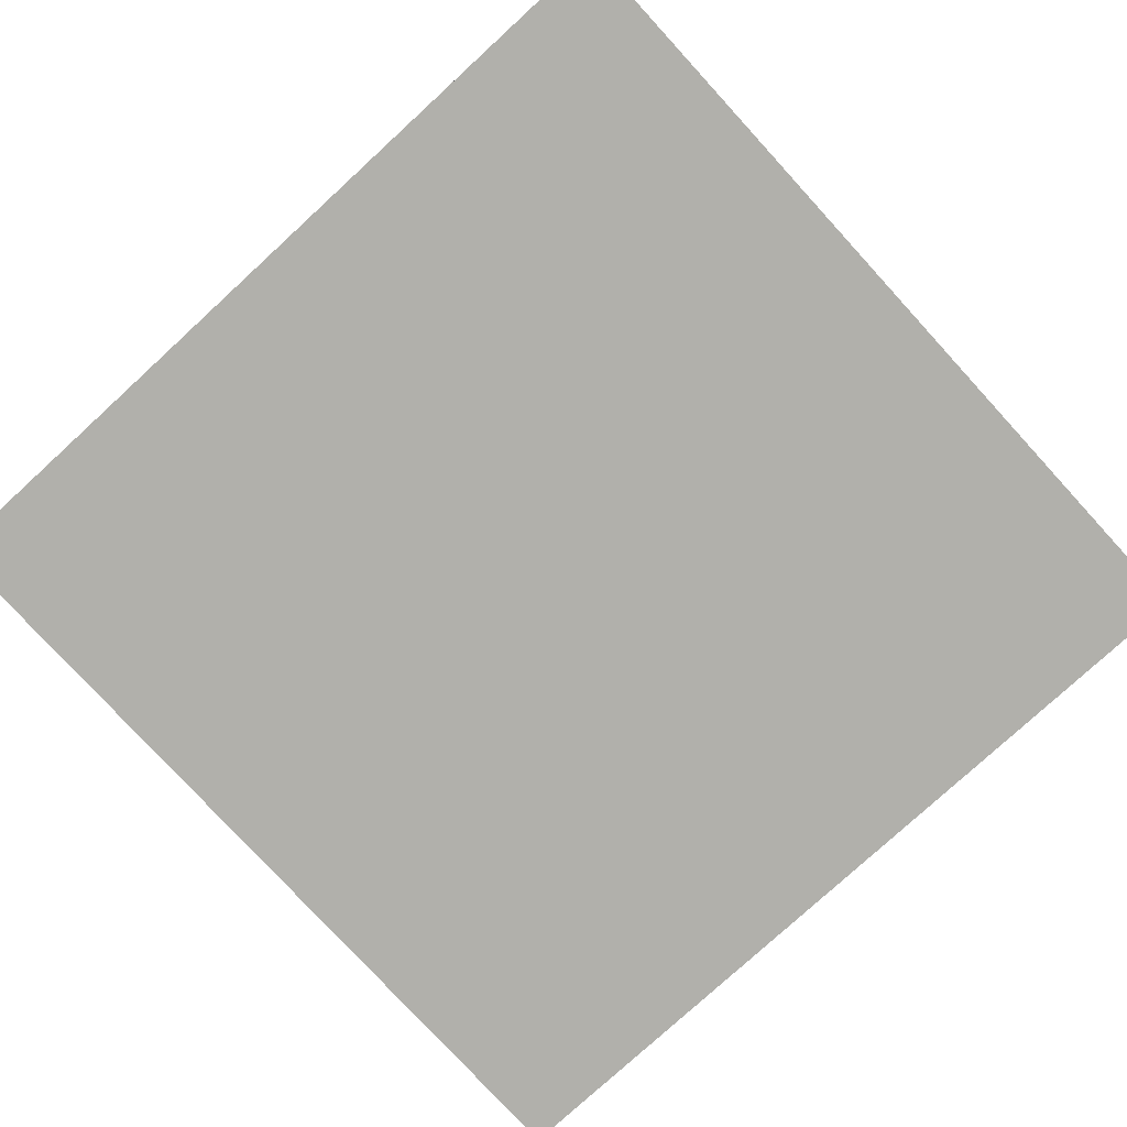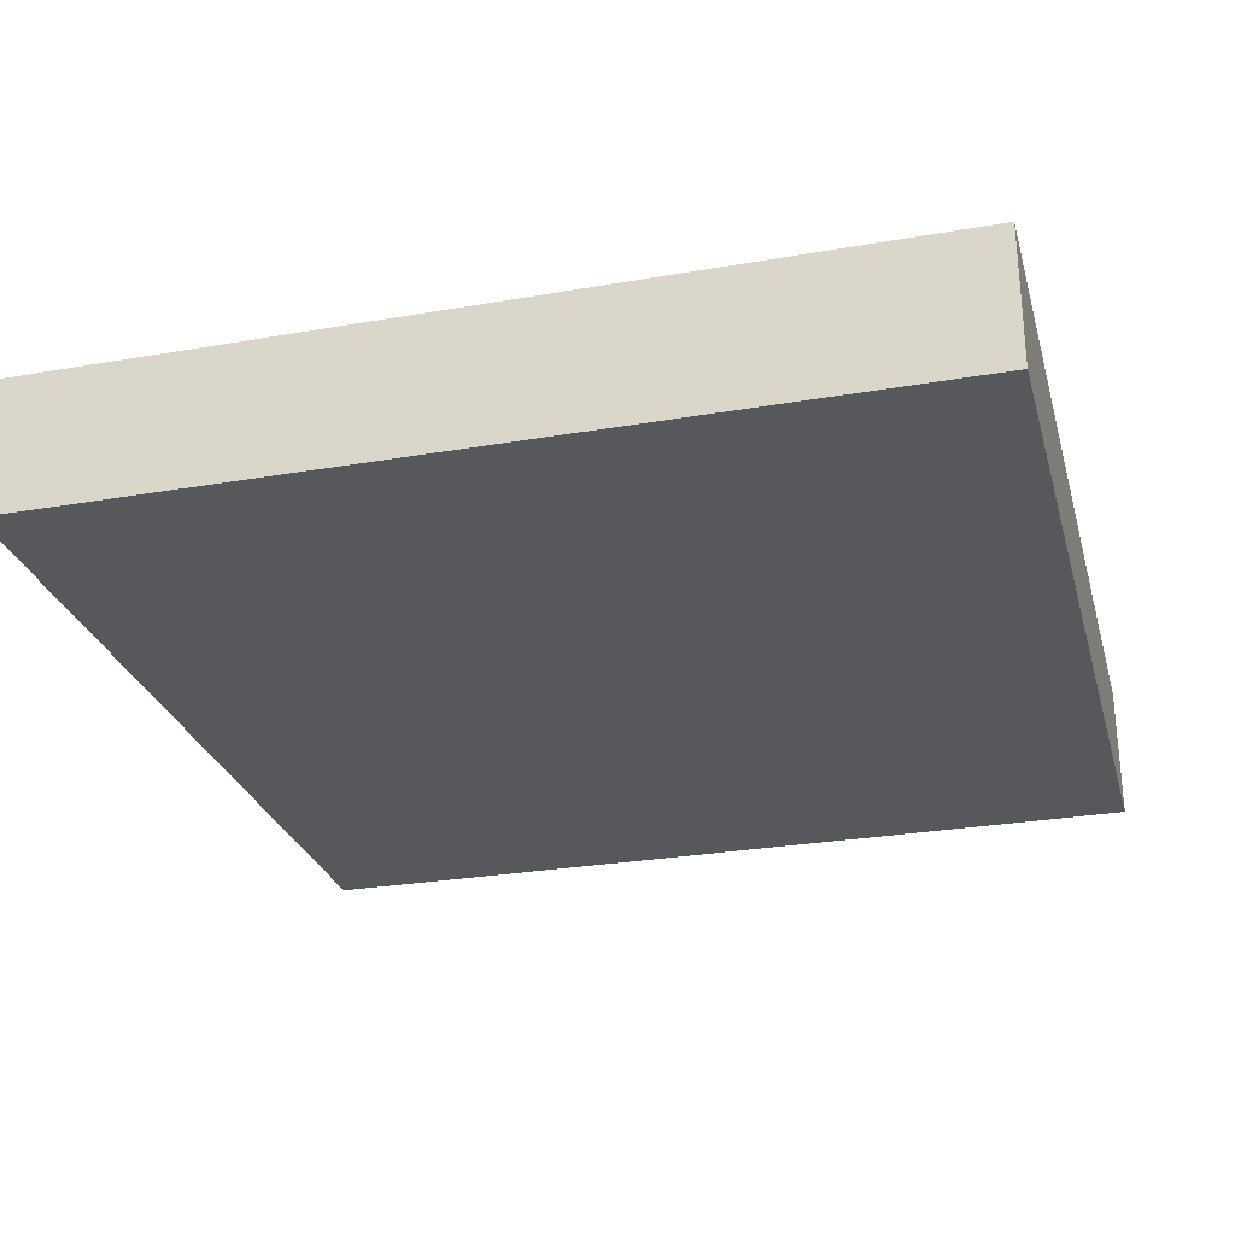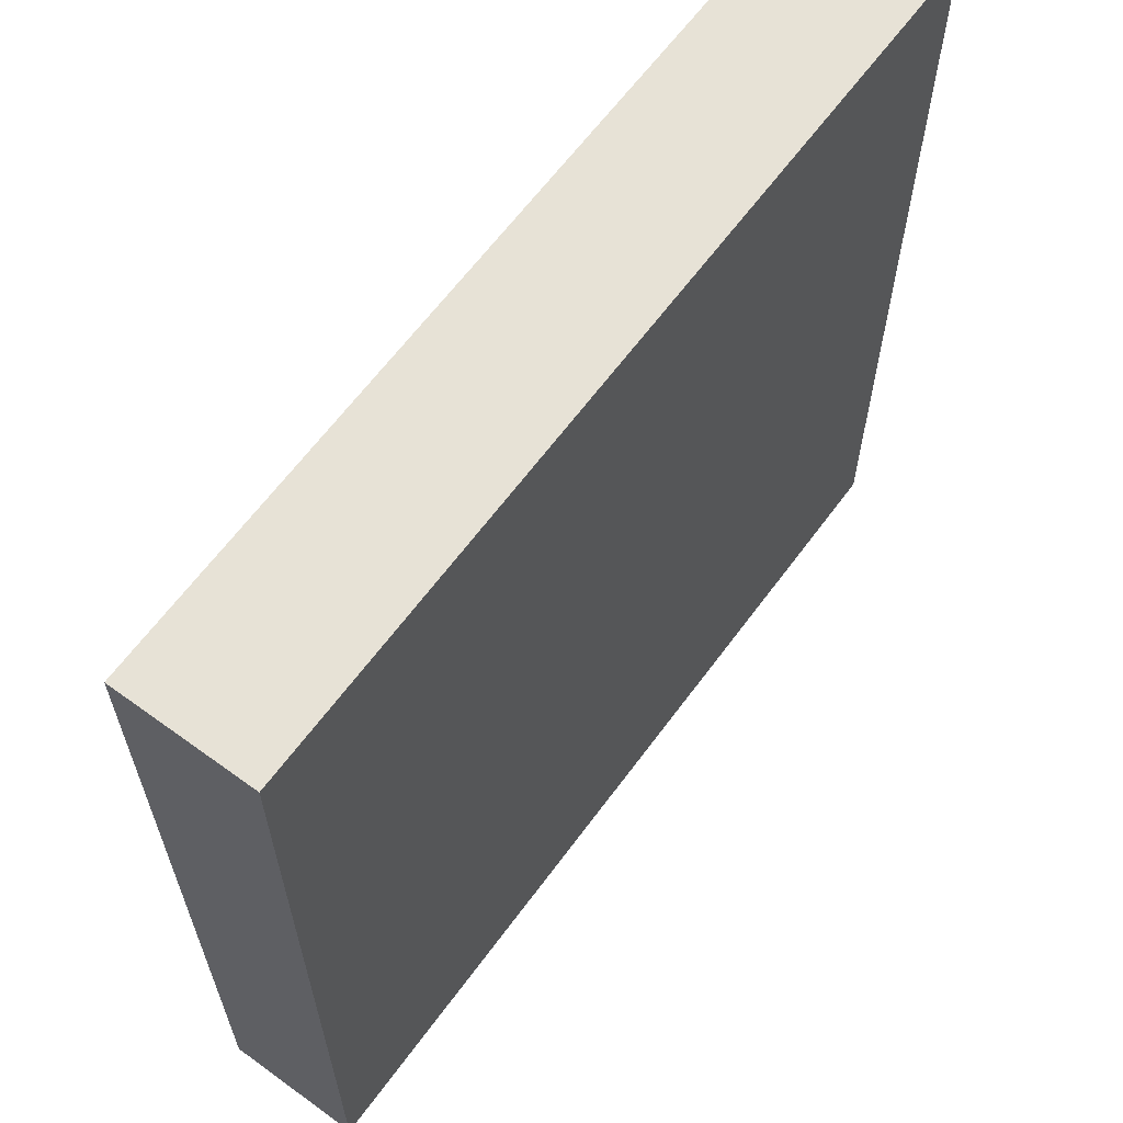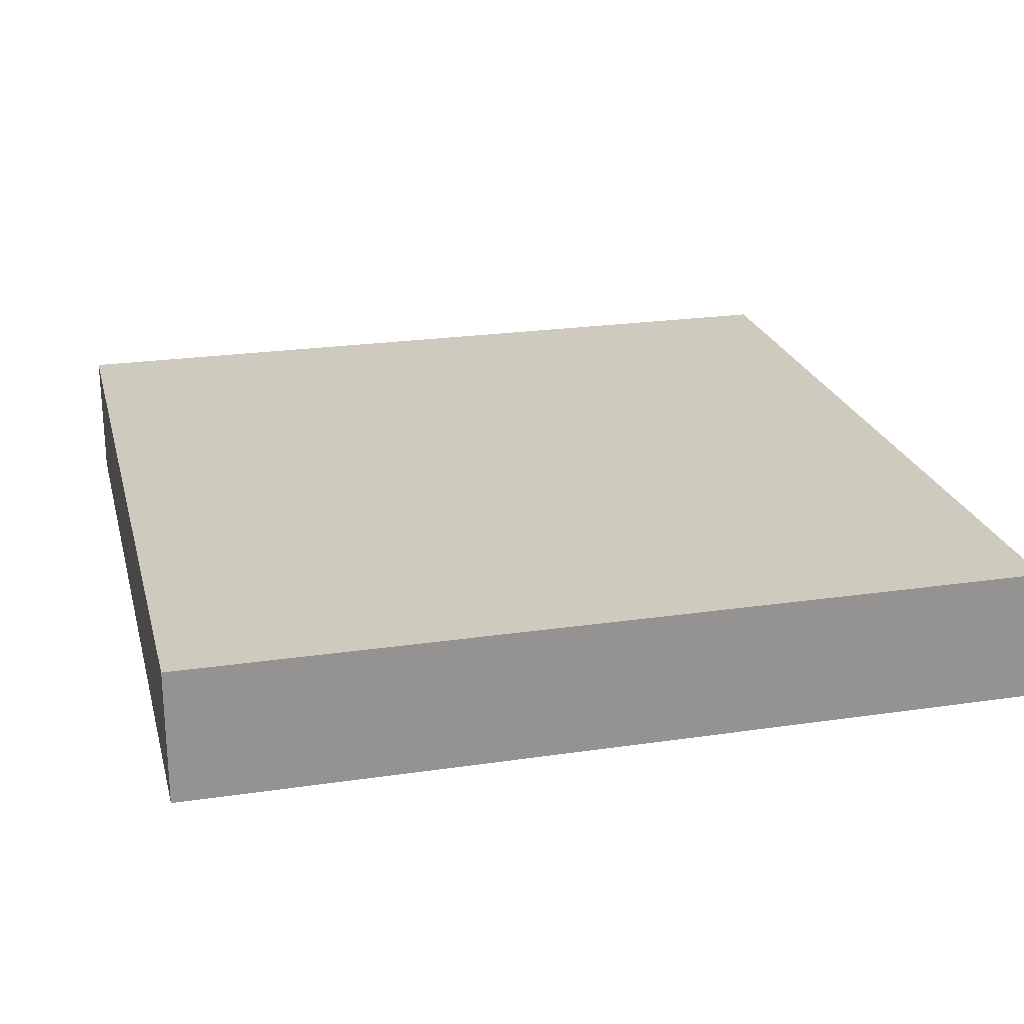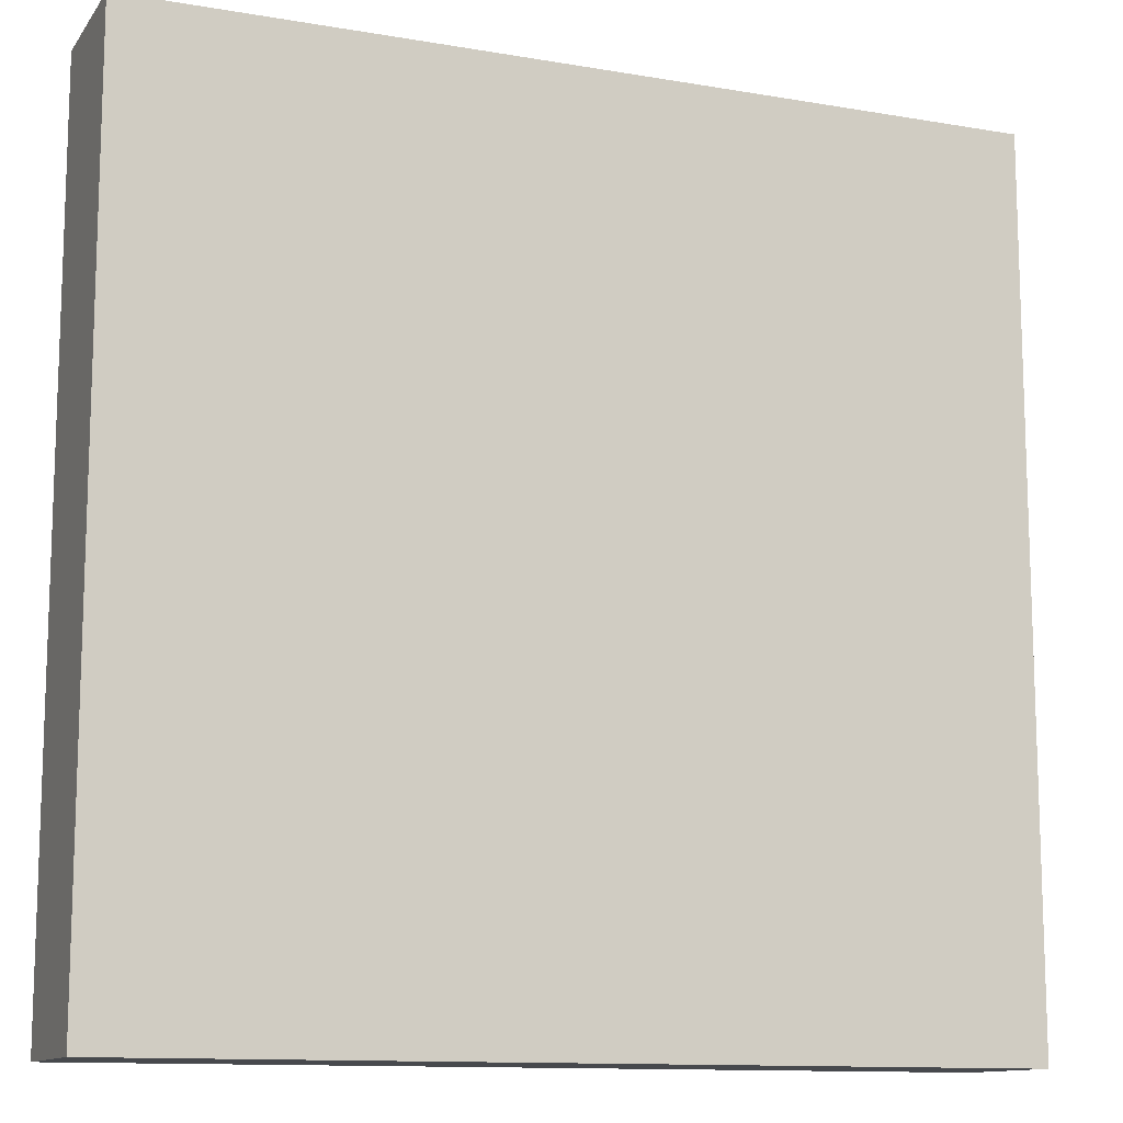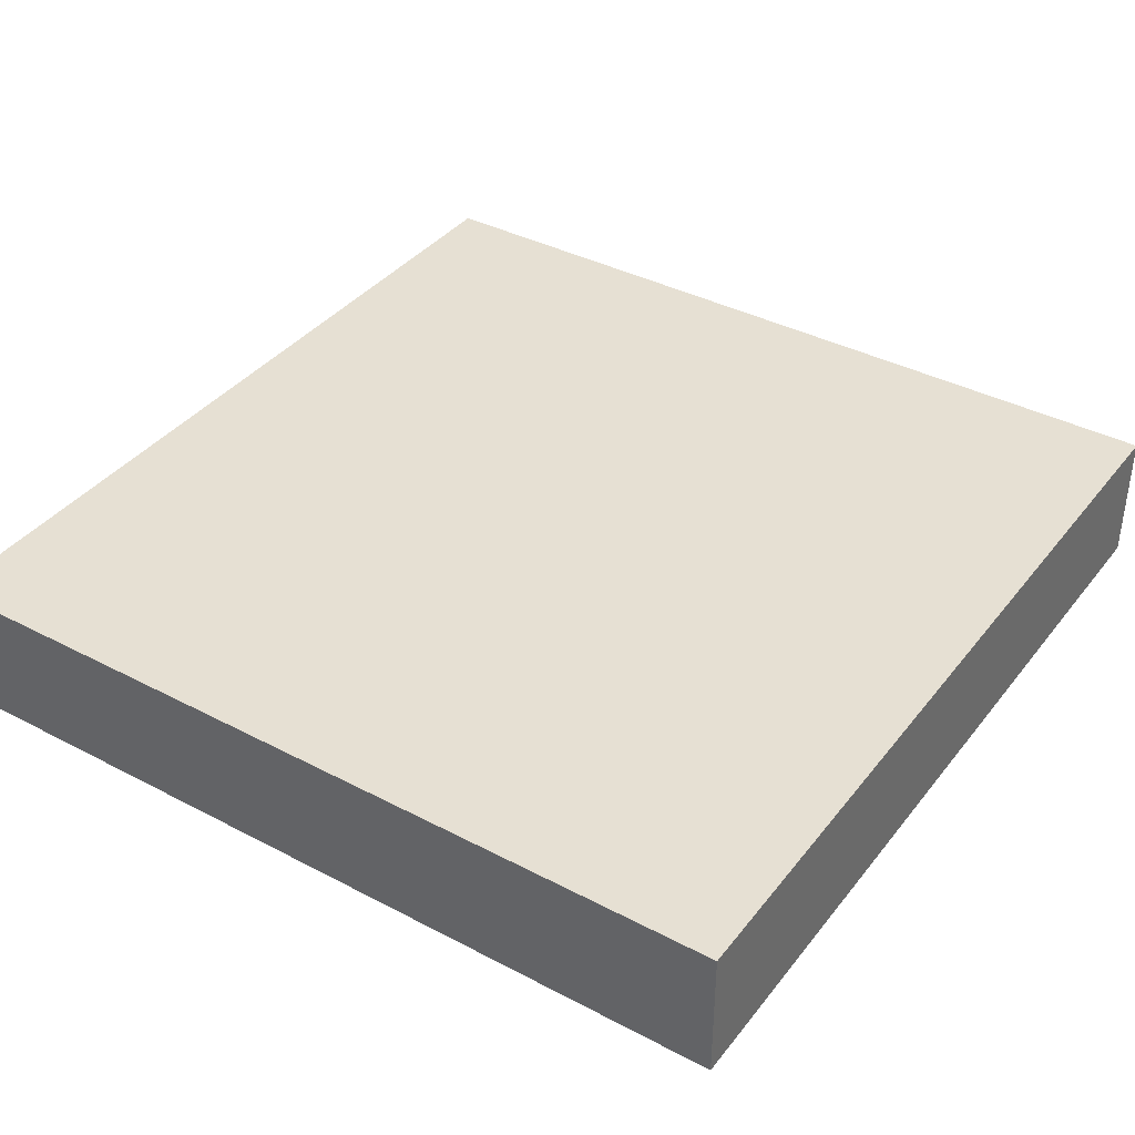
<metadata>
{"format":"obj","ext":"obj","renderer":"f3d","projection":"perspective","resolution":1024,"background":"white","views":[{"elev":-78.5,"azim":132.5,"up":"+Y"},{"elev":-27.7,"azim":-165.1,"up":"+Y"},{"elev":63.4,"azim":-53.7,"up":"+Z"},{"elev":23.2,"azim":76.0,"up":"+Y"},{"elev":-12.1,"azim":-22.1,"up":"+Z"},{"elev":38.3,"azim":-146.4,"up":"+Y"}]}
</metadata>
<code>
o
v 0 2 0
v 0 2 -25.5
v 0 6 0
v 0 6 -25.5
v 25.5 2 0
v 25.5 2 -25.5
v 25.5 6 0
v 25.5 6 -25.5
v 0 2 0
v 0 6 0
v 25.5 2 0
v 25.5 6 0
v 0 2 -25.5
v 0 6 -25.5
v 25.5 2 -25.5
v 25.5 6 -25.5
v 0 2 0
v 25.5 2 0
v 0 2 -25.5
v 25.5 2 -25.5
v 0 6 0
v 25.5 6 0
v 6.9 6 -9.1
v 18.6 6 -9.1
v 6.9 6 -10.3
v 12.2 6 -10.3
v 13.3 6 -10.3
v 18.6 6 -10.3
v 6.9 6 -15.2
v 12.2 6 -15.2
v 13.3 6 -15.2
v 18.6 6 -15.2
v 6.9 6 -16.4
v 18.6 6 -16.4
v 0 6 -25.5
v 25.5 6 -25.5
f 3 2 1
f 4 2 3
f 5 6 7
f 7 6 8
f 11 10 9
f 12 10 11
f 13 14 15
f 15 14 16
f 19 18 17
f 20 18 19
f 21 22 23
f 23 22 24
f 21 23 25
f 23 24 25
f 25 24 26
f 26 24 27
f 24 22 28
f 27 24 28
f 21 25 29
f 25 26 29
f 26 27 30
f 29 26 30
f 27 28 31
f 30 27 31
f 28 22 32
f 31 28 32
f 21 29 33
f 30 31 33
f 31 32 33
f 29 30 33
f 32 22 34
f 33 32 34
f 21 33 35
f 33 34 35
f 34 22 36
f 35 34 36

</code>
